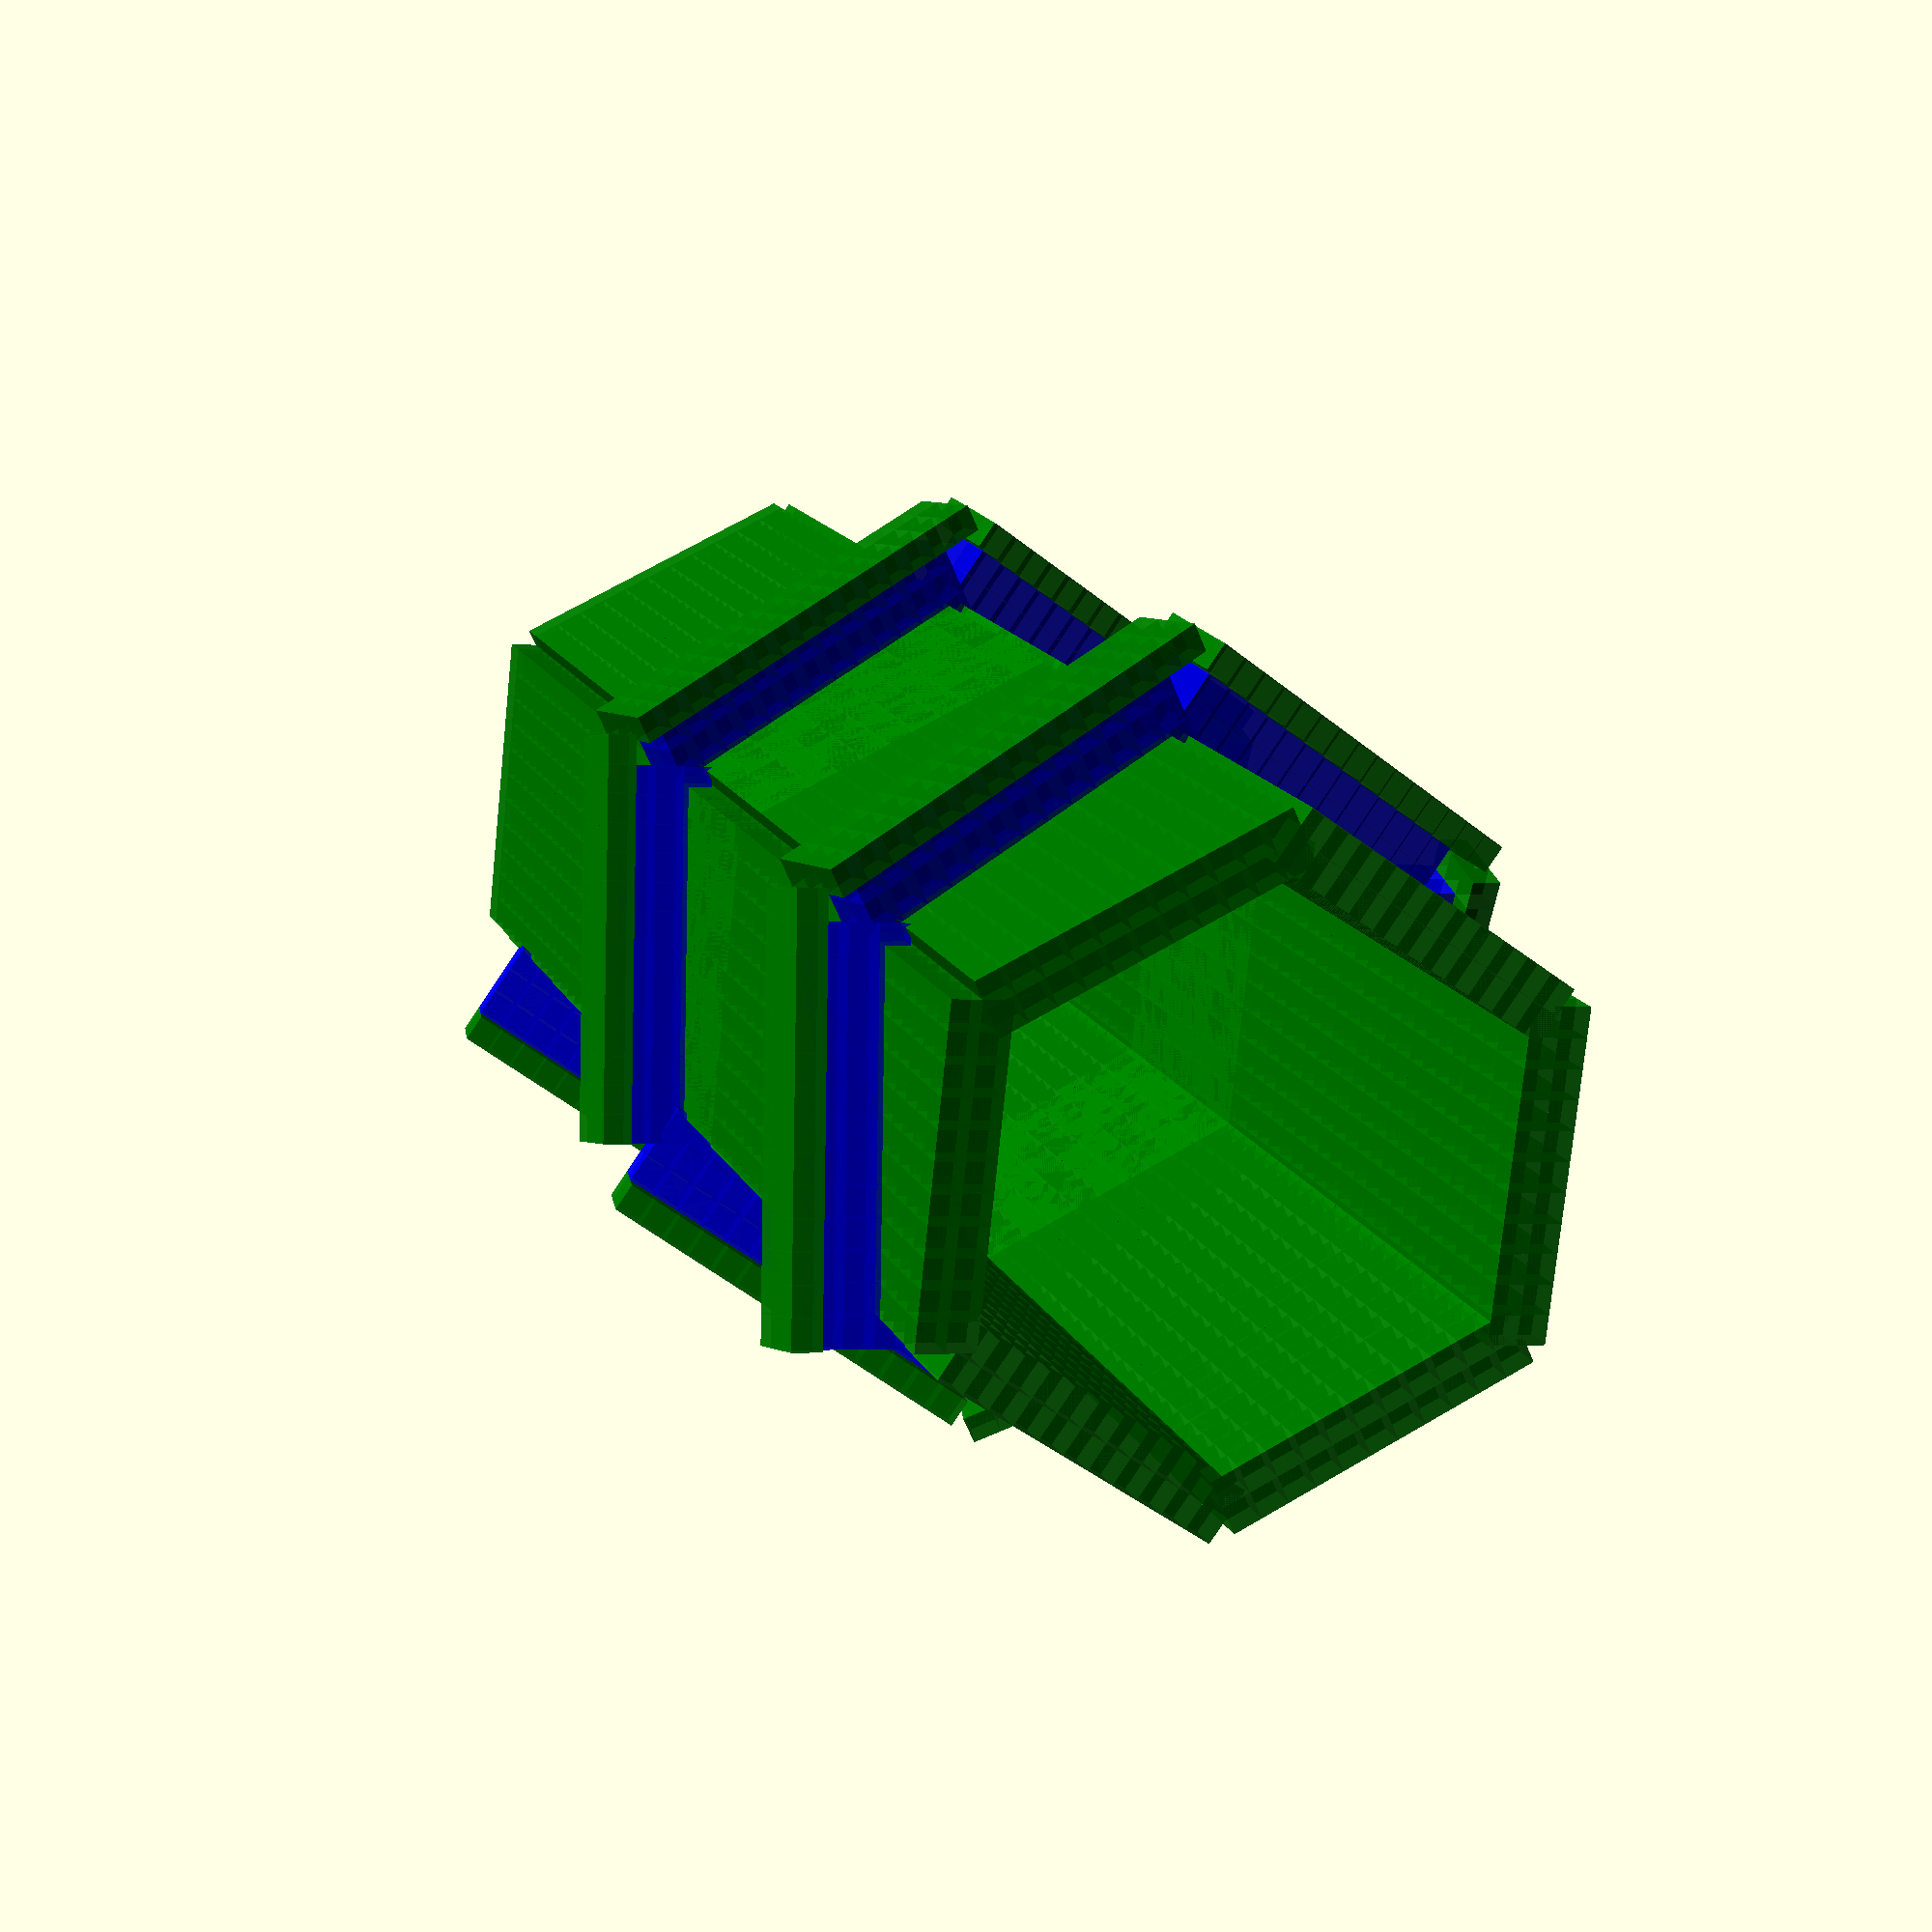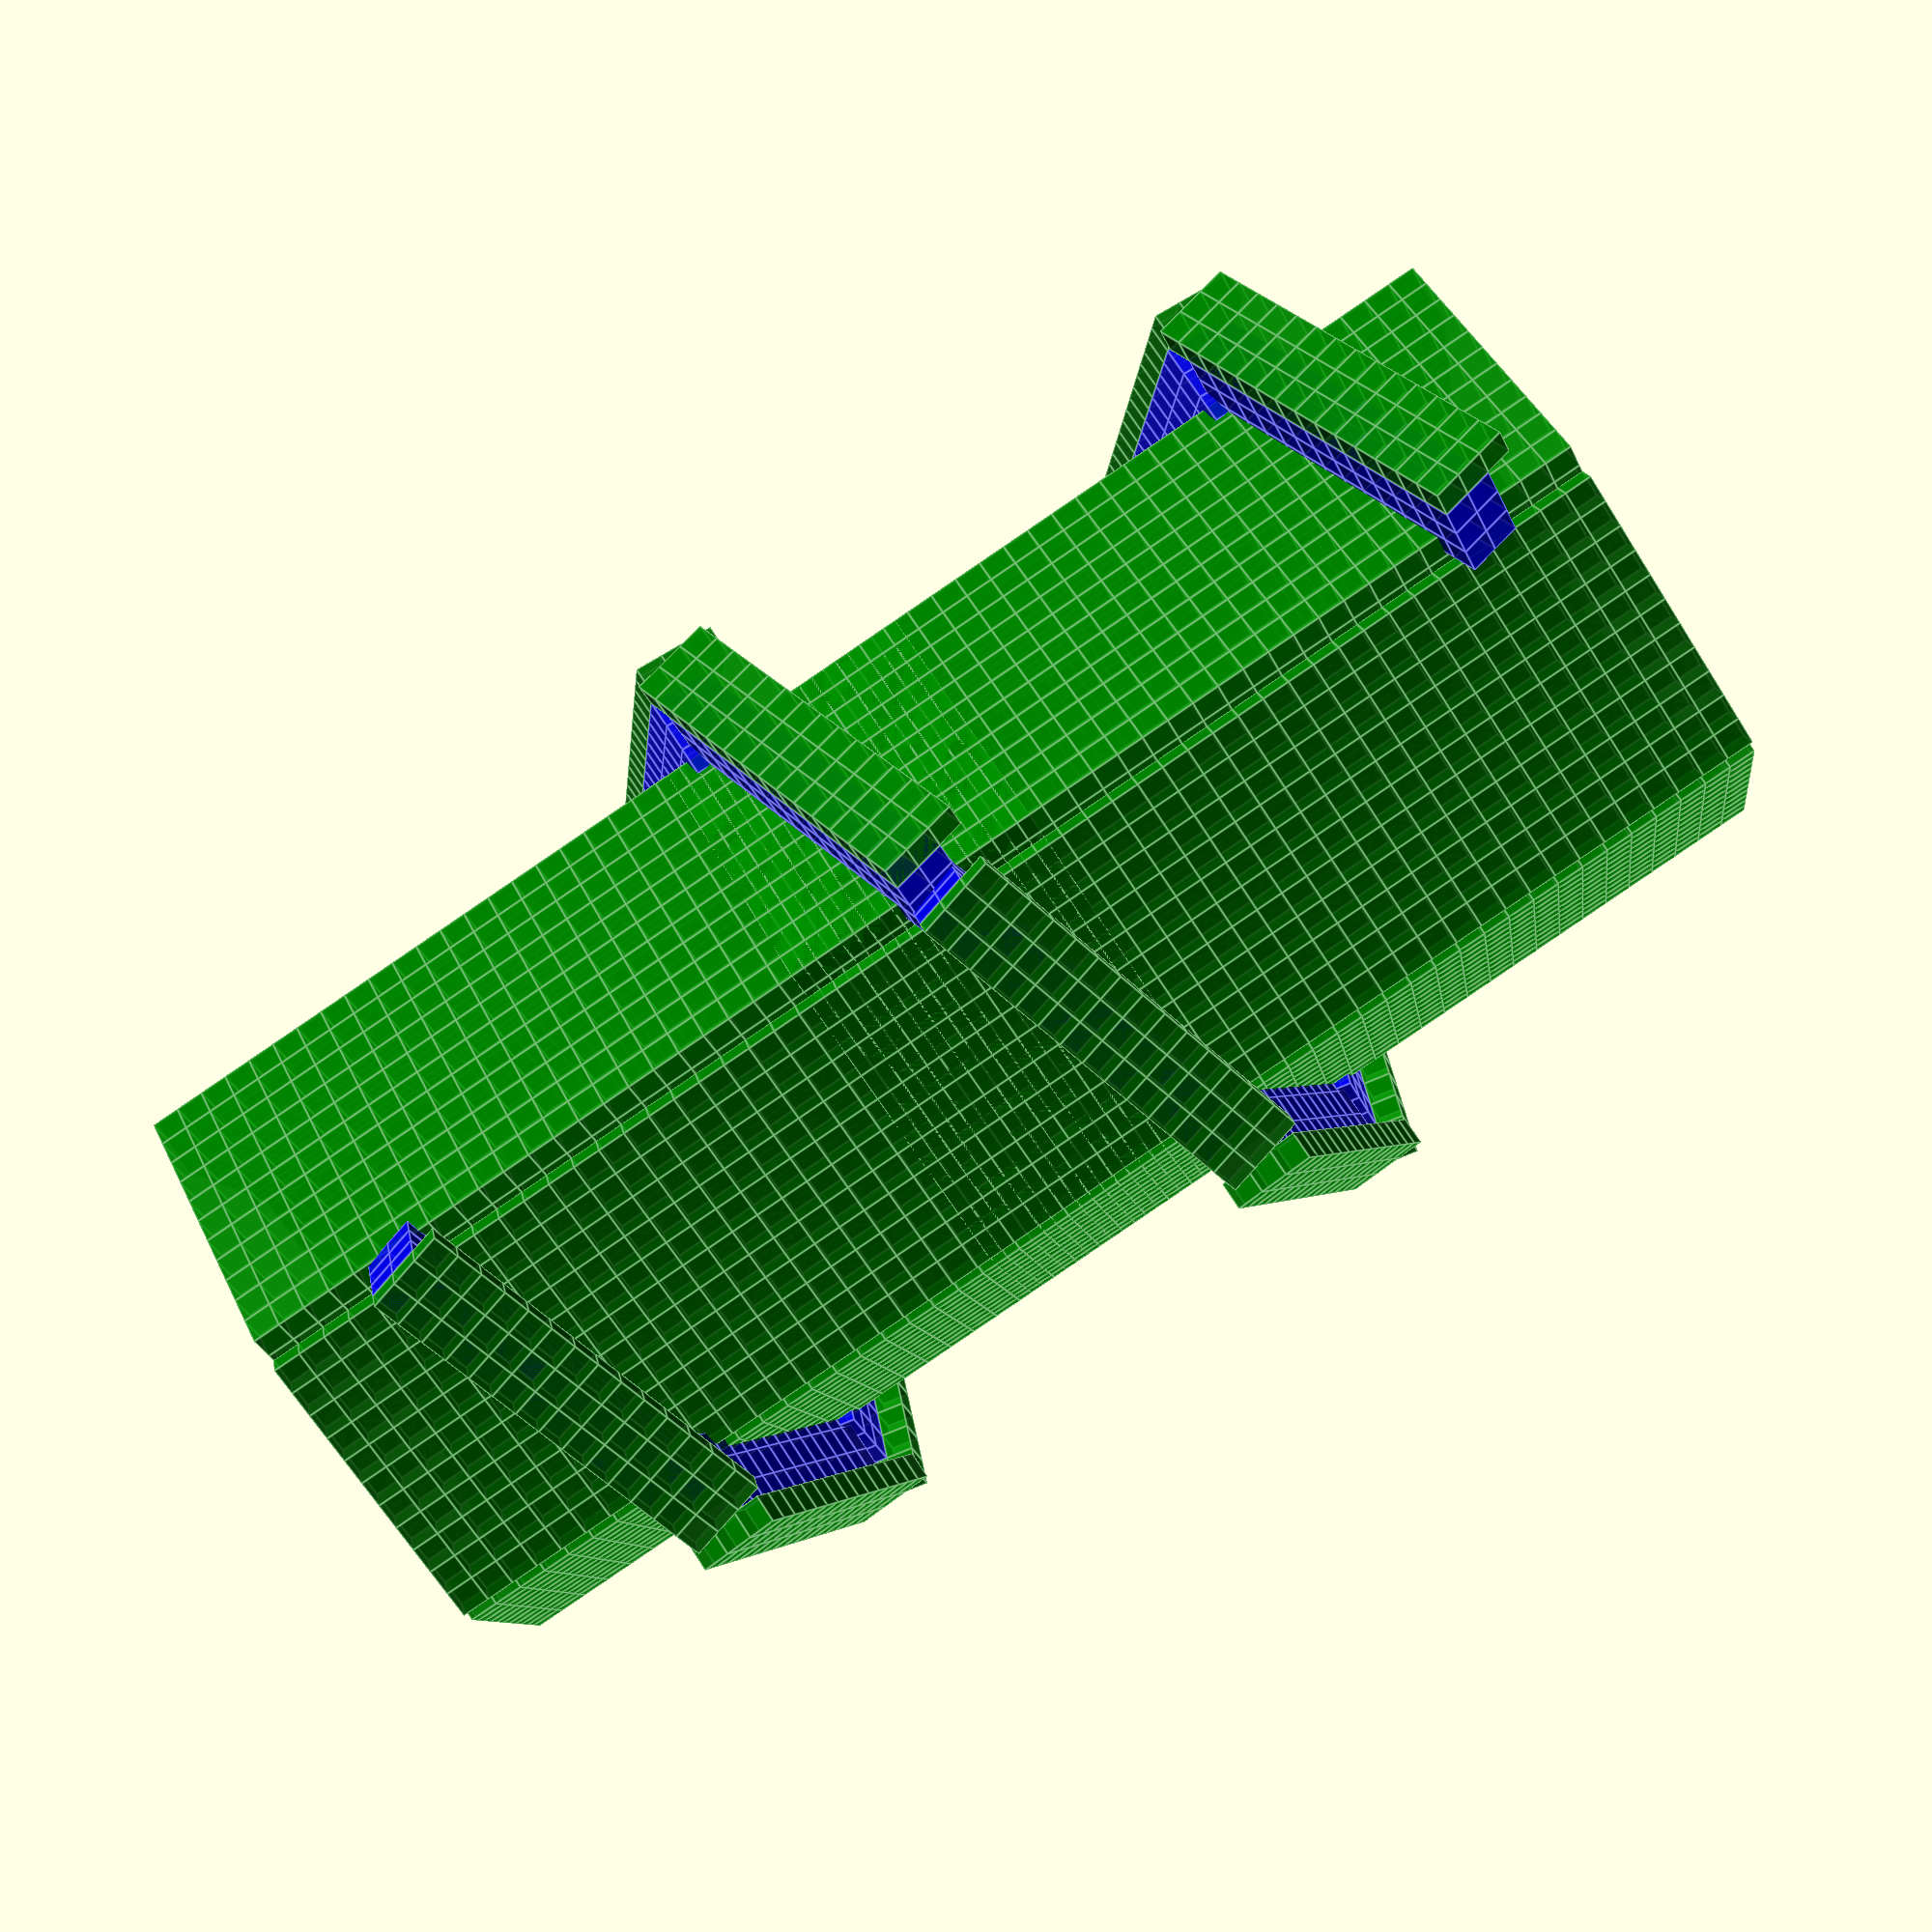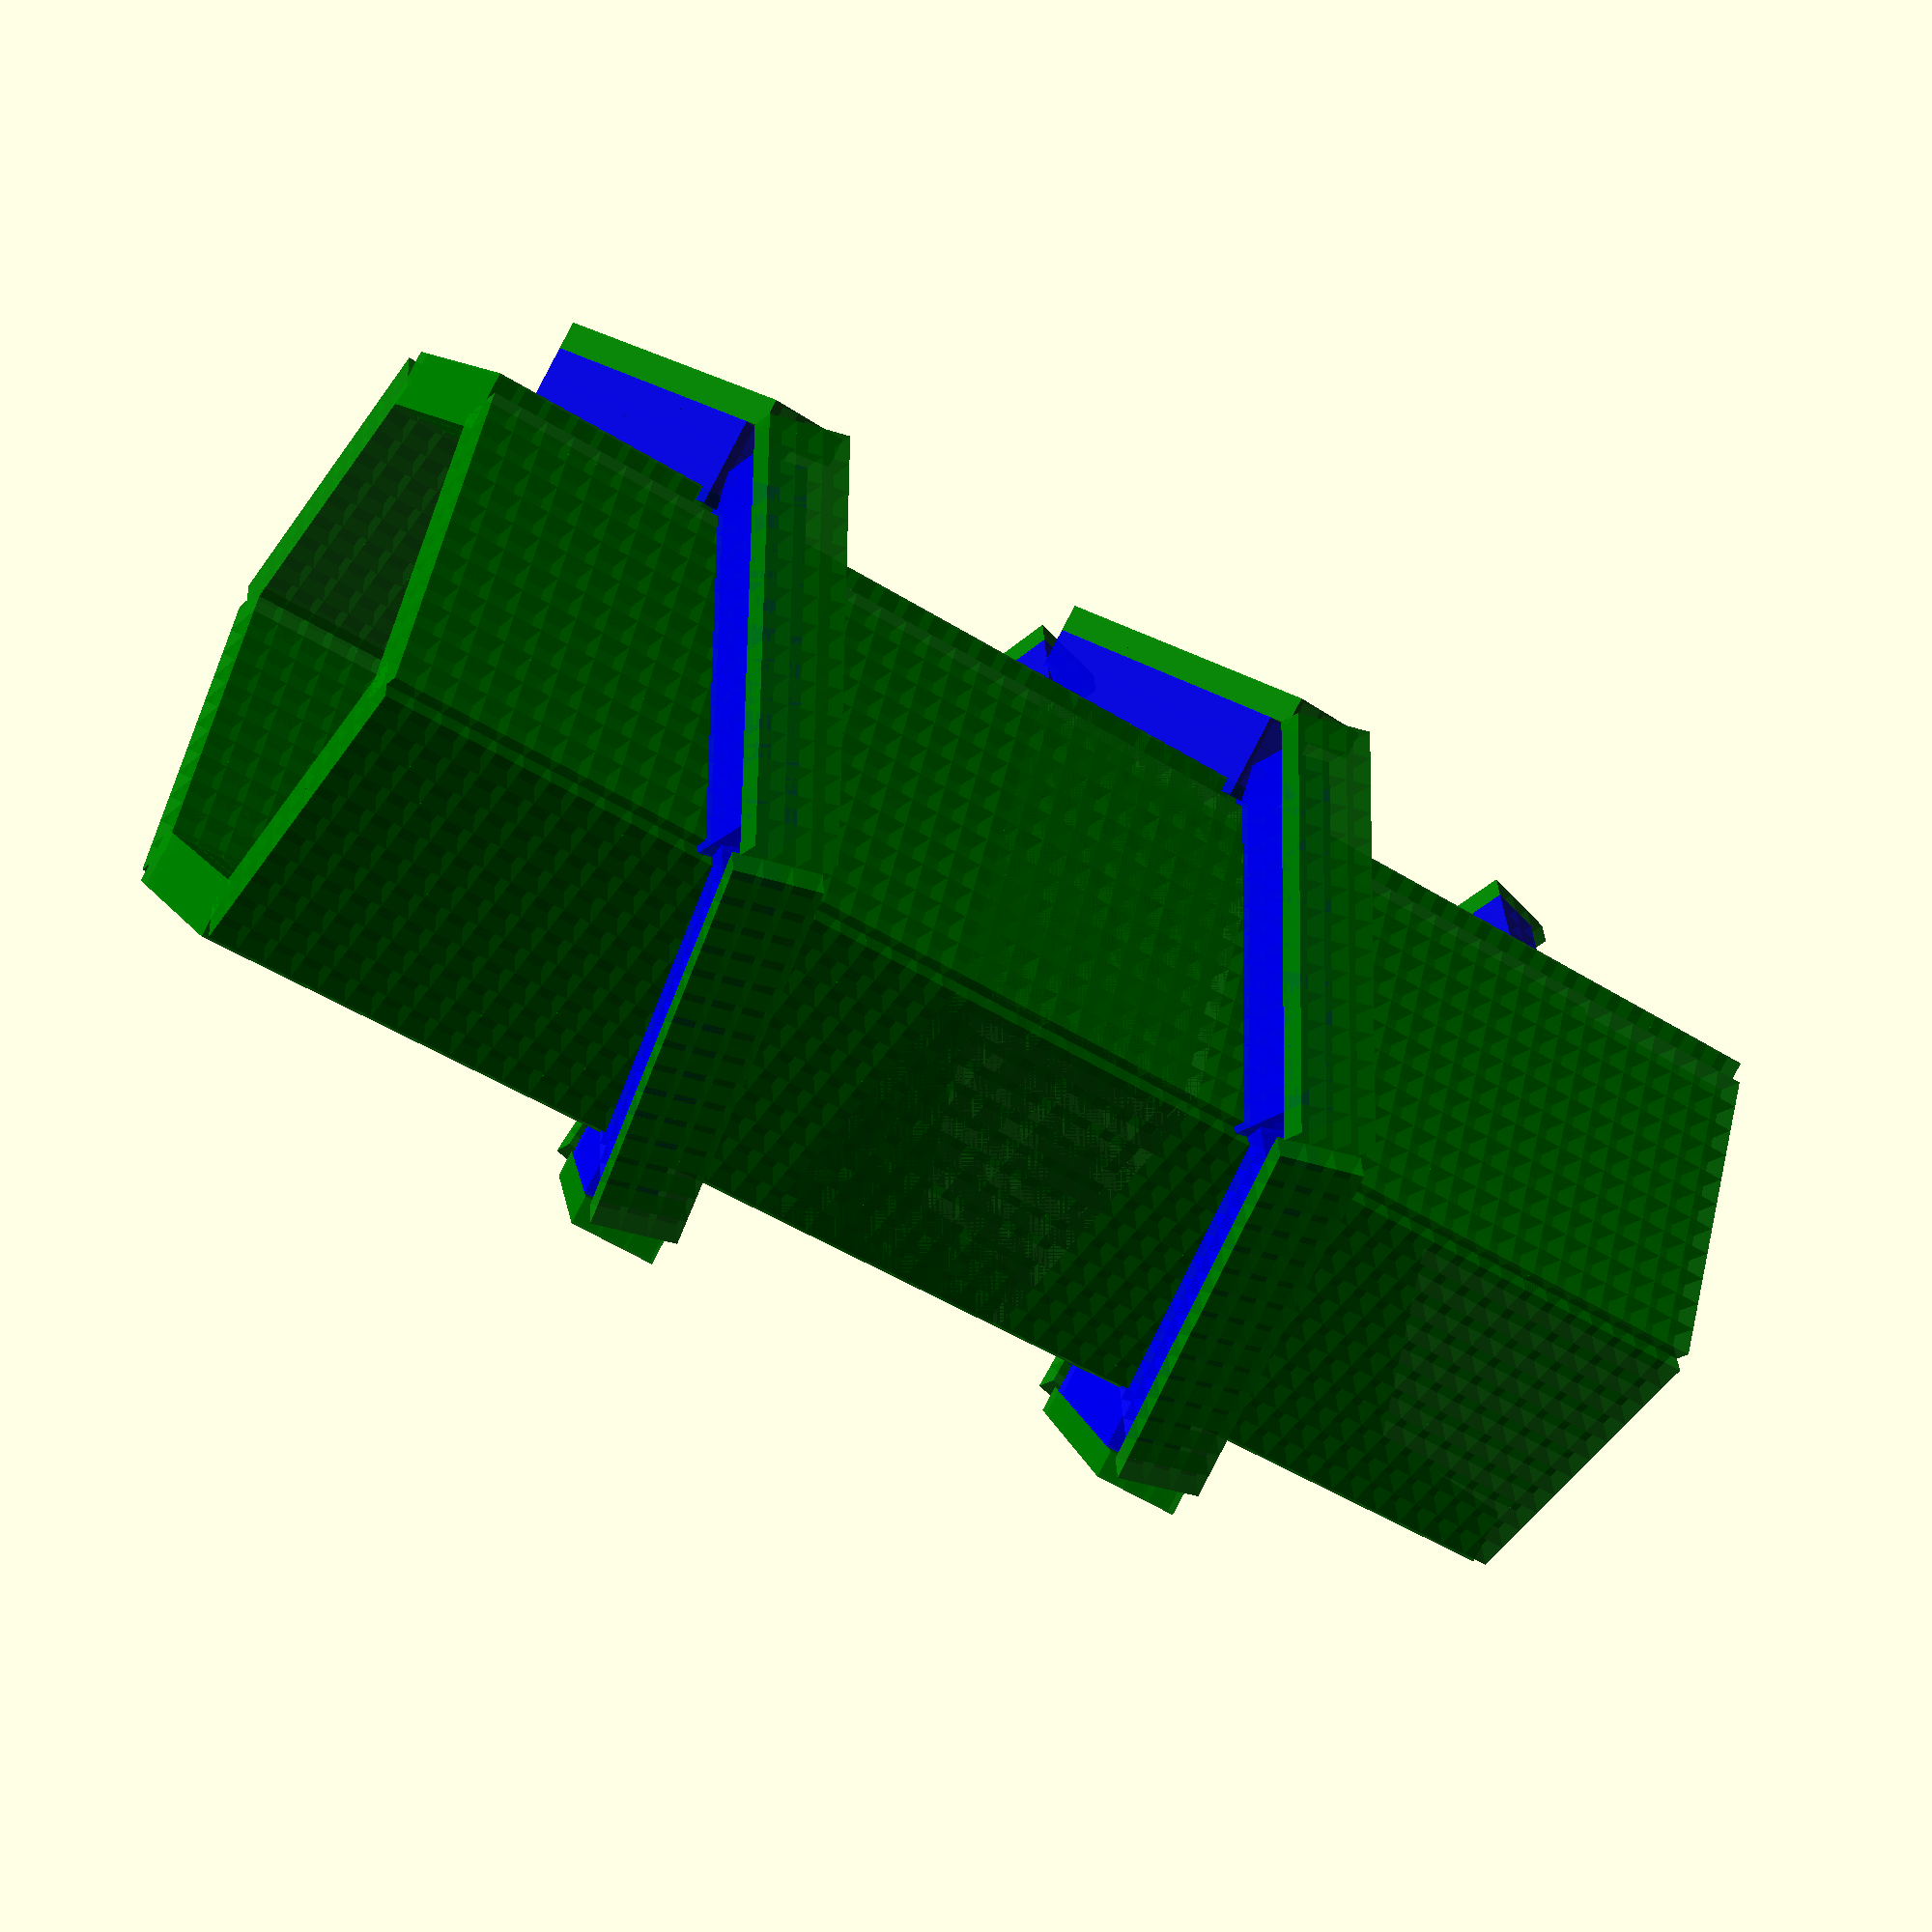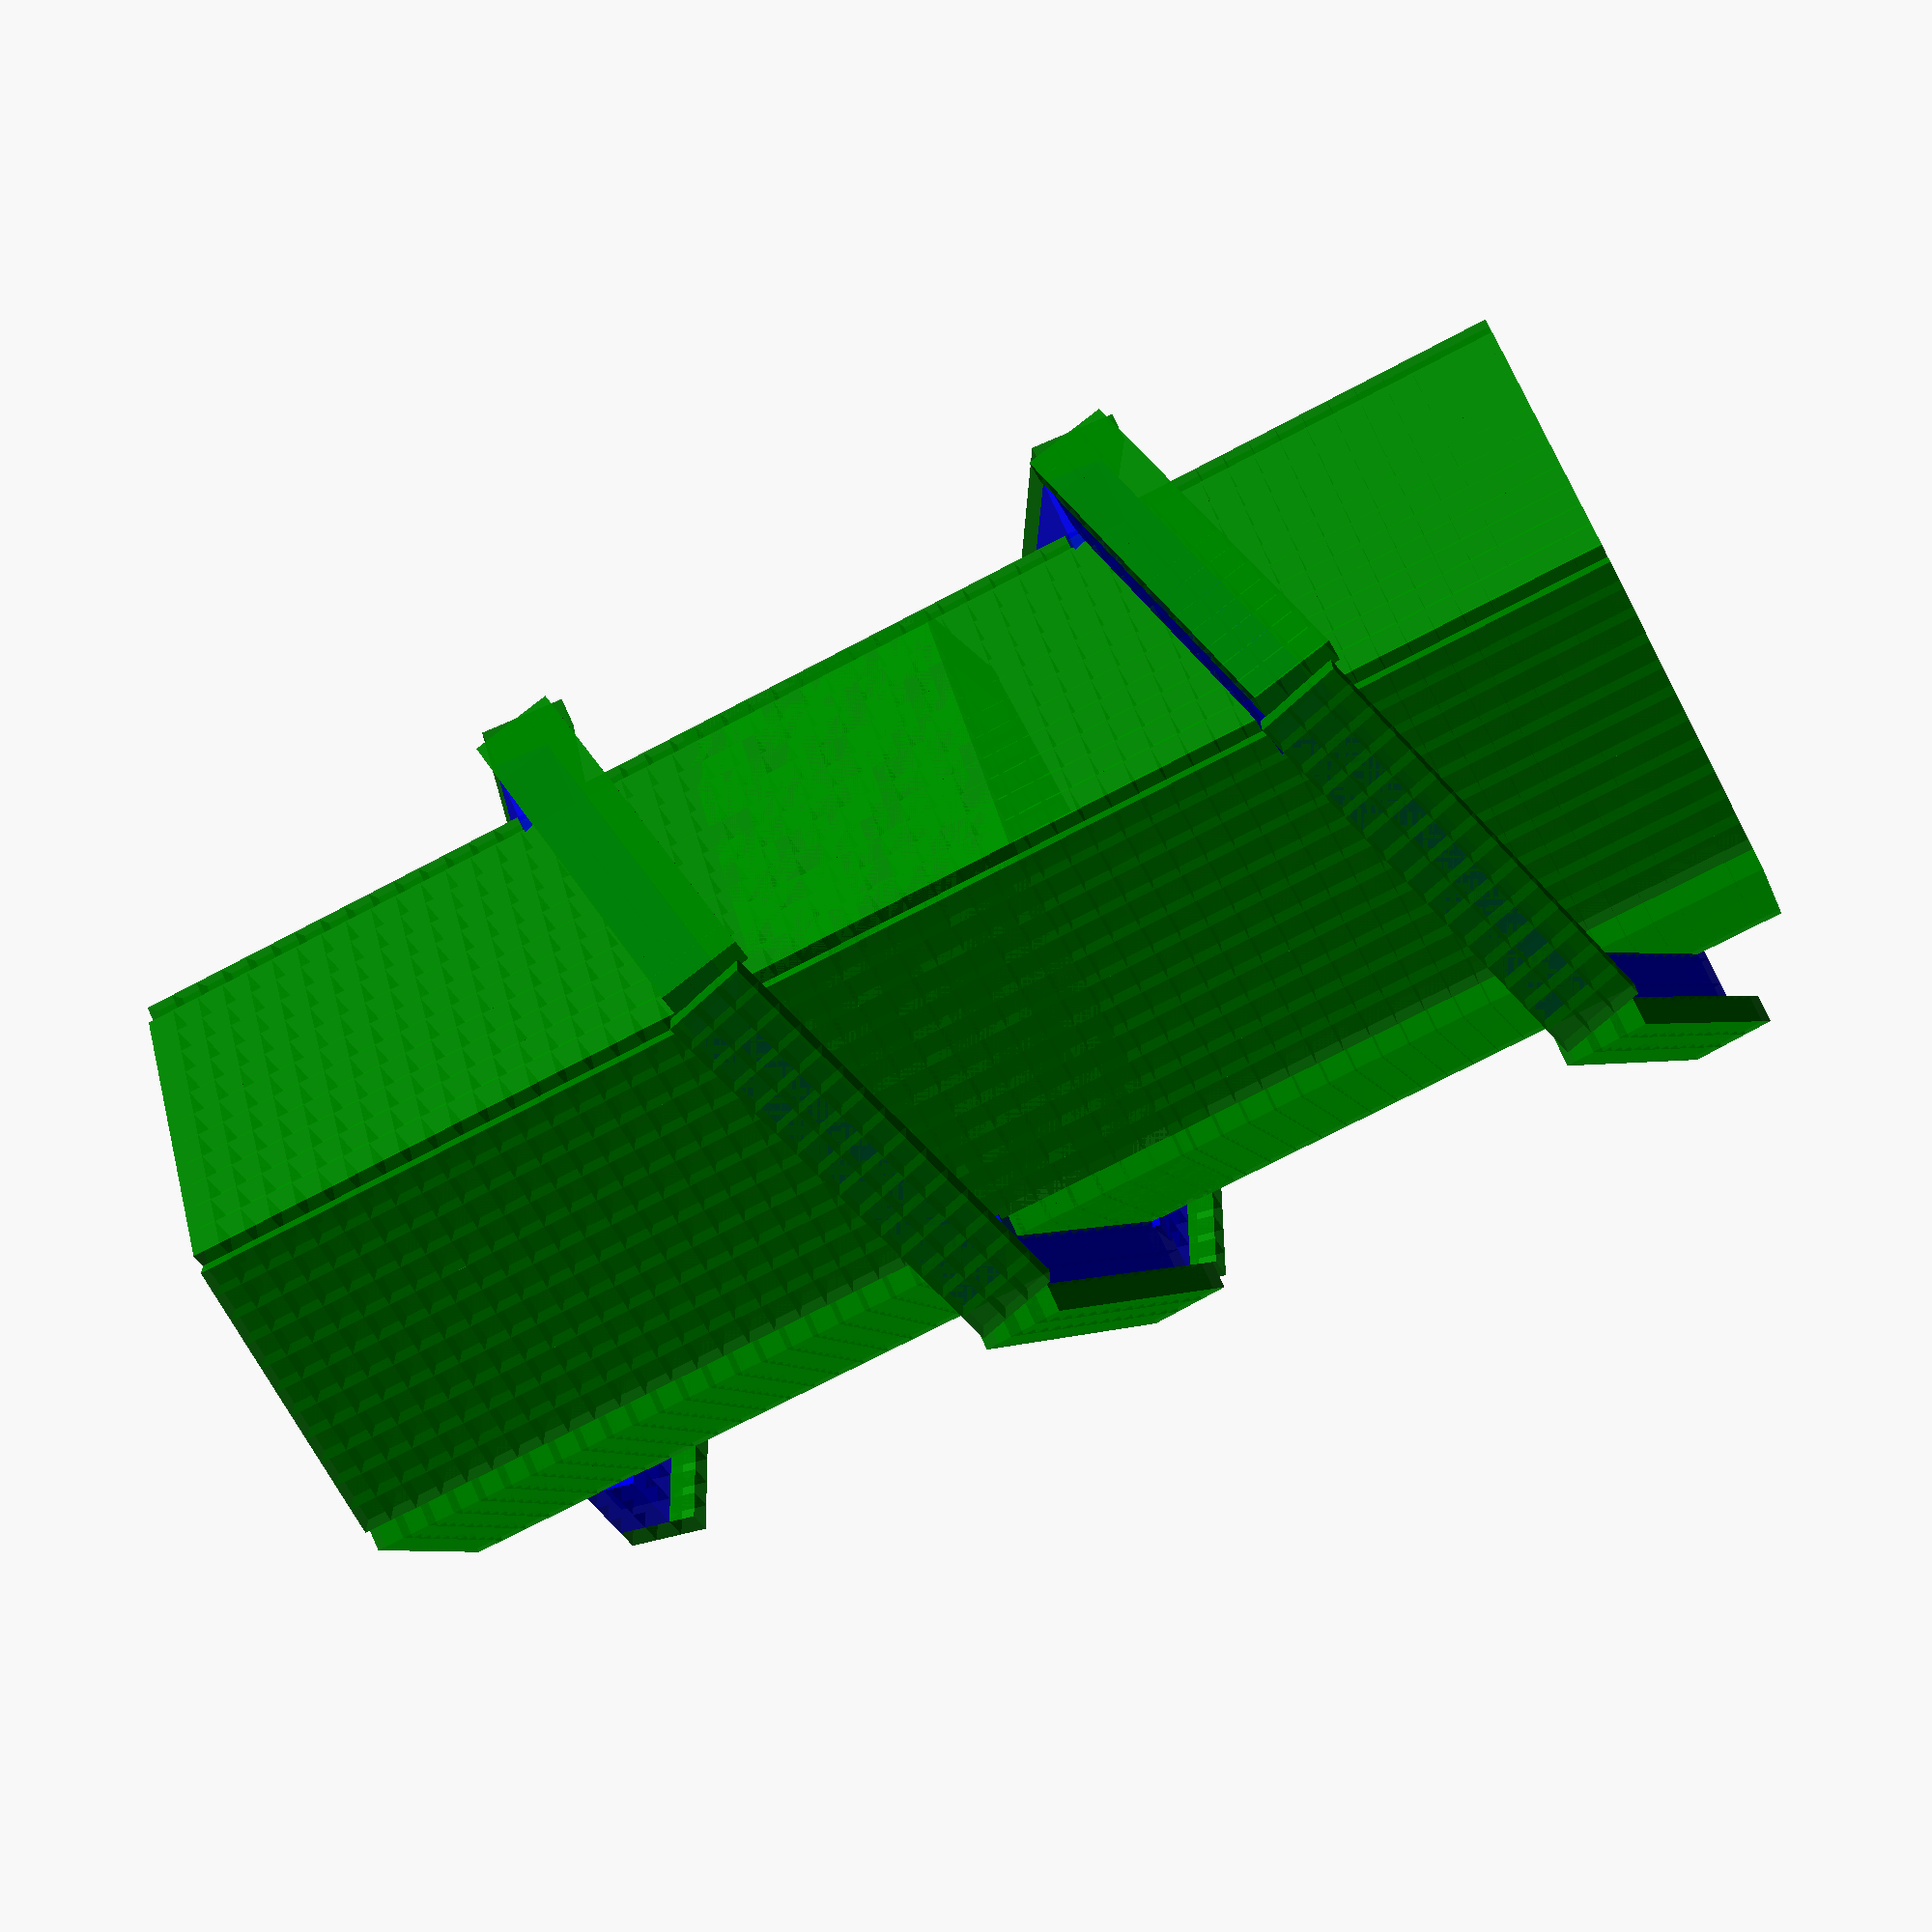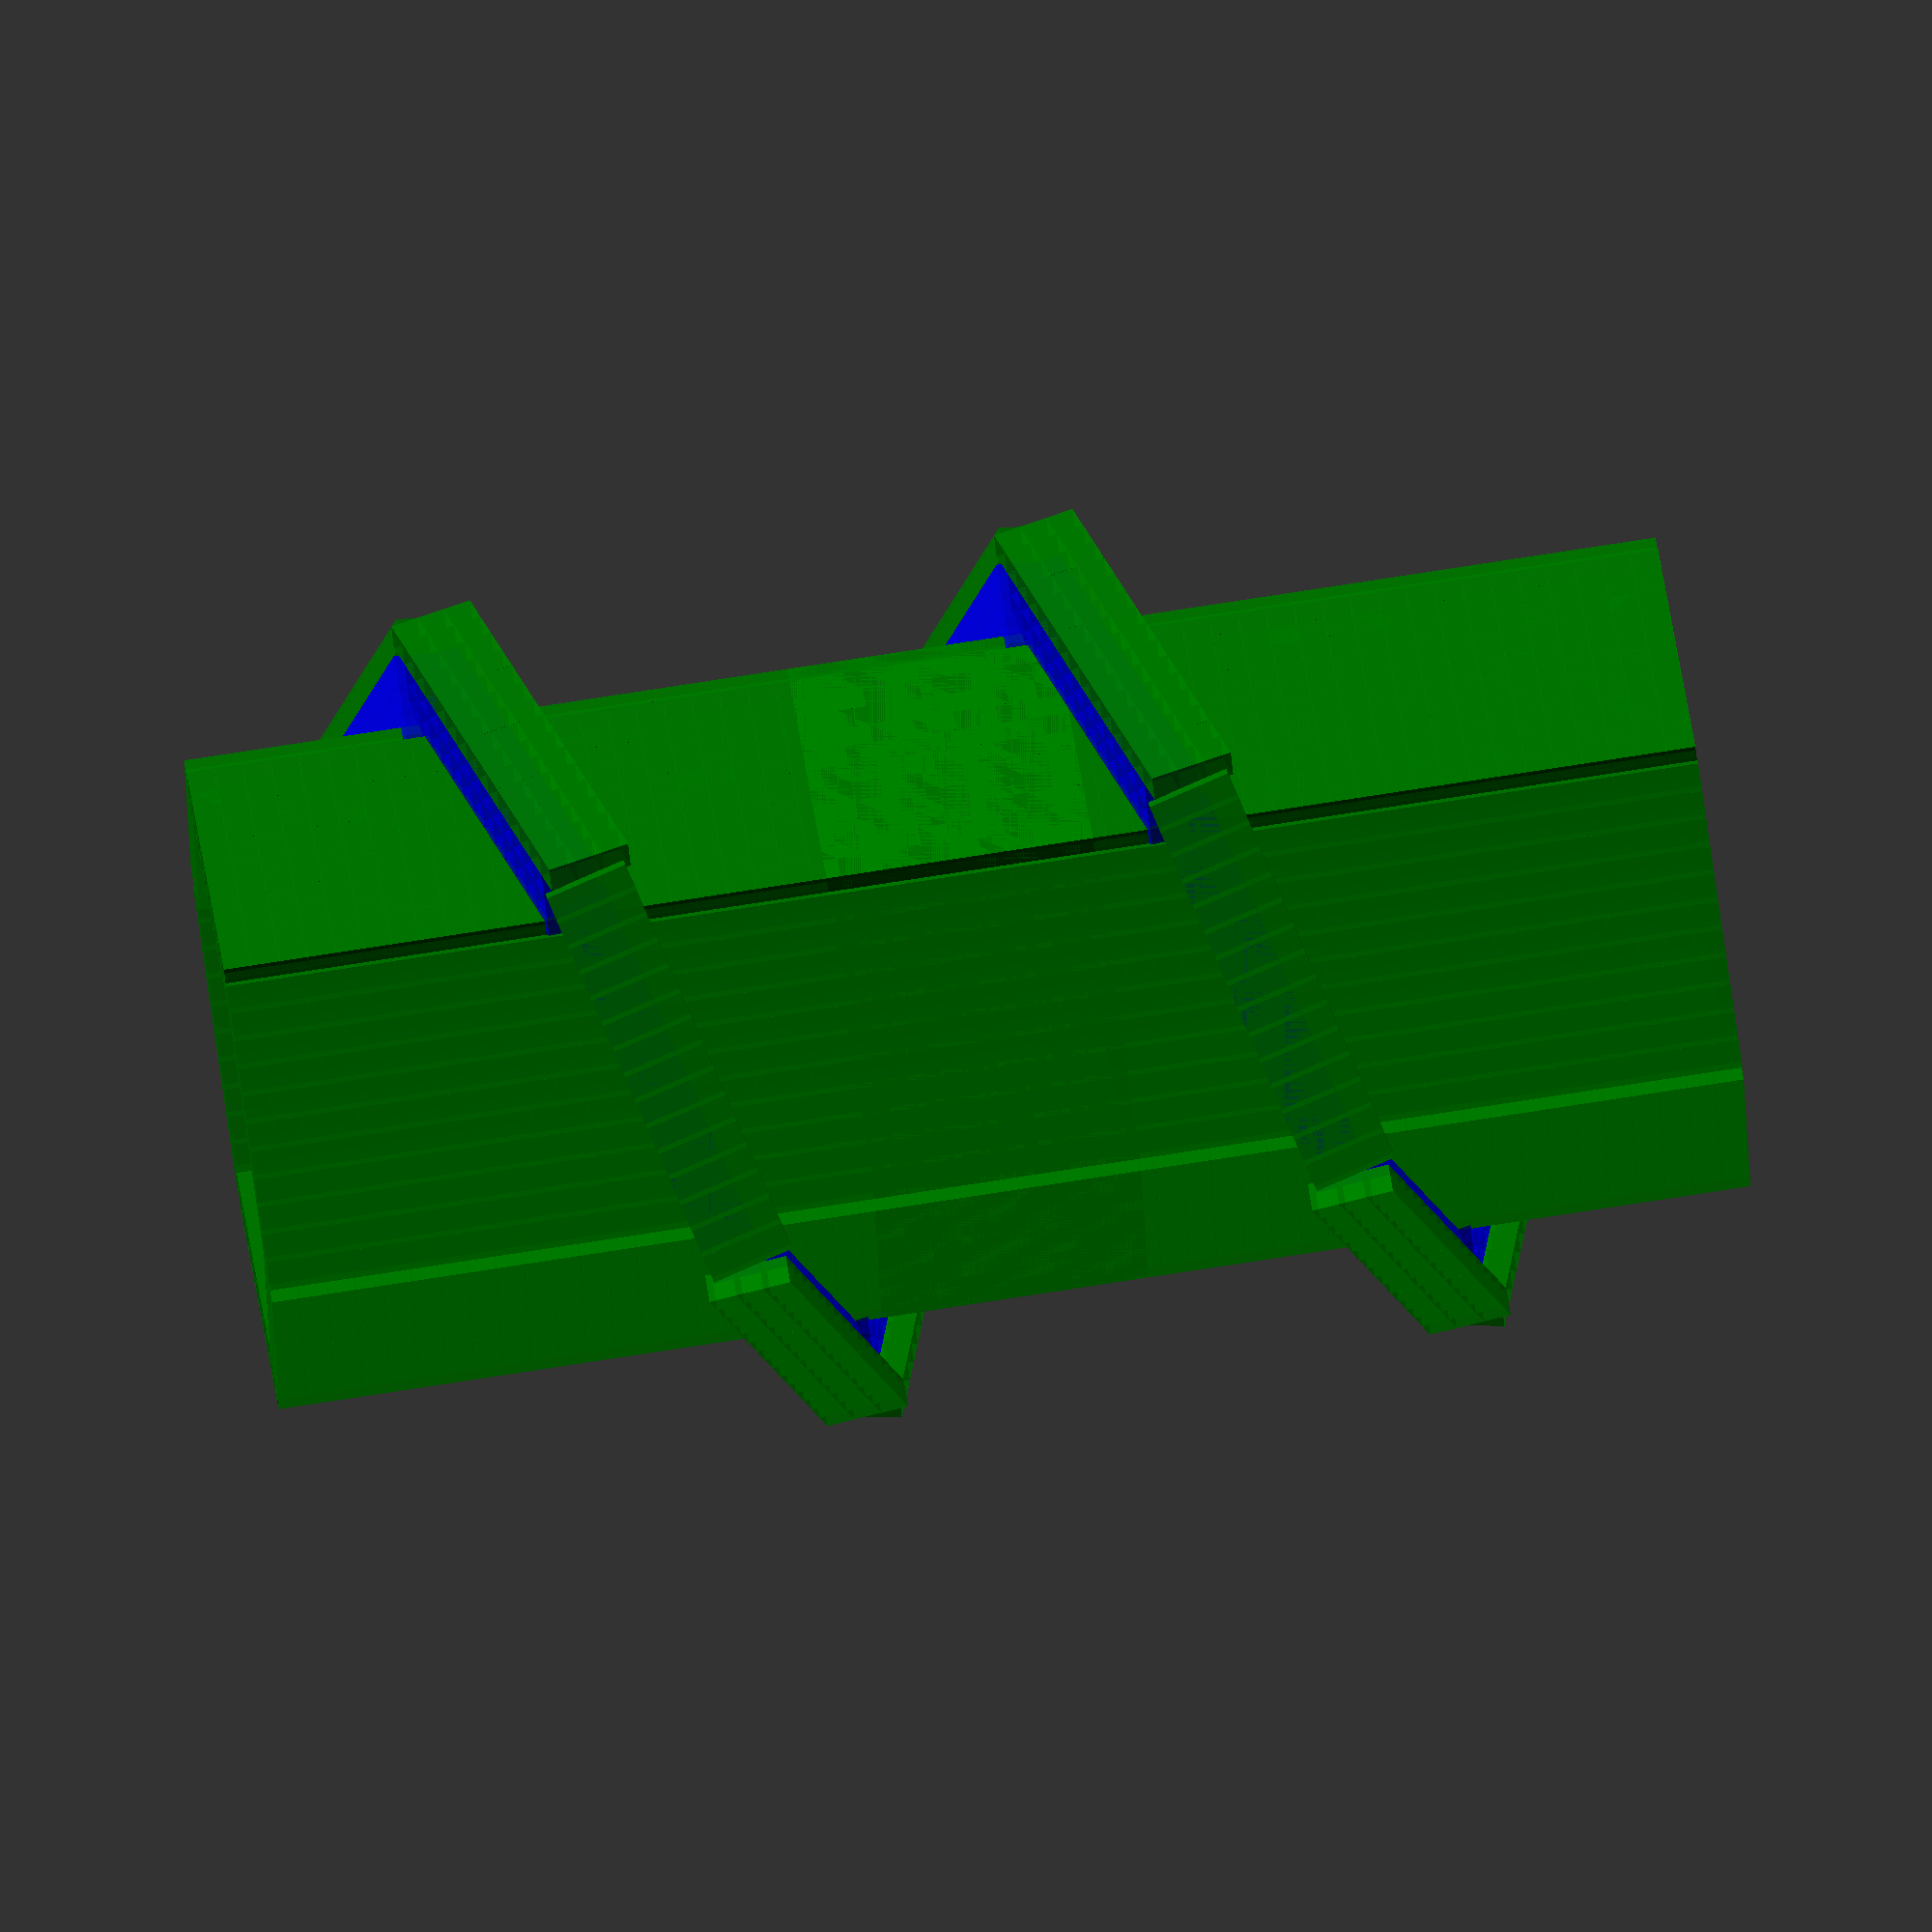
<openscad>
module cuber(C_centerX, C_centerY, C_centerZ, C_size, C_CL) {
            center = true;
            translate([C_centerX, C_centerY, C_centerZ])
                color(C_CL, 0.8) cube(C_size, center=true);
}



module rprismer (C_centerX, C_centerY, C_centerZ, l, w, h, R_CL) {
   for (length = [0:l]) {
       for (width = [0:w]) {
           for (height = [0:h]) {
               translate([C_centerX, C_centerY, C_centerZ]) {
                    cuber(length, width, height, 1, R_CL);
               }
           }
       }
   }
}



module halfhex() {
    rprismer(0, 0, 0, 10, 1, 30, "green");
    rotate([0, 0, 60]) {
        rprismer(-10, 0, 0, 10, 1, 30, "green");
        rotate([0, 0, 60]) {
            rprismer(-15, 9, 0, 10, 1, 30, "green");
        }
        
    }
}

module hex(hx,hy, hz) {
    tx = hx -5;
    ty = hy +9;
    translate([tx, ty, hz]) {
        halfhex();
        rotate([0, 0, -60]){
            translate([15, 9, 0]){
                mirror([1, 0, 0]) halfhex();
            }
        }
    }
}

module foamcore() {
    
        hex(0, 0, 0);

        rotate([0, 15, -180]) {
            rprismer(-7.5, 10, 6, 12, 2, 1, "blue");
            rprismer(-8.5, 13, 6, 13.5, 0, 2, "green");
        }

        rotate([0, 15, -120]) {
            rprismer(-8.5, 10, 9.5, 12, 2, 1, "blue");
            rprismer(-9.5, 13, 9.5, 14.5, 0, 2, "green");
        }

        rotate([0, 15, -60]) {
            rprismer(-9.5, 10, 13, 12, 2, 1, "blue");
            rprismer(-10.5, 13, 13, 14.5, 0, 2, "green");
        }

        rotate([0, 15, 0]) {
            rprismer(-10.5, 10, 16.5, 12, 2, 1, "blue");
            rprismer(-11.5, 13, 16.5, 14.5, 0, 2, "green");
        }

        rotate([0, 15, 60]) {
            rprismer(-11.5, 10, 20, 12, 2, 1, "blue");
            rprismer(-12.5, 13, 20, 14.5, 0, 2, "green");
        }

        rotate([0, 15, 120]) {
            rprismer(-12.5, 10, 23.5, 12, 2, 1, "blue");
            rprismer(-12.5, 13, 23.5, 13.5, 0, 2, "green");
        }

}

foamcore();
translate([0, 0, 21.5]){
    foamcore();
}




//for (i = [0:6:30]) {
//    for (an = [0:60:360]) {
 //       rotate([0, i, an]) {
  //          rprismer(-7, 10, 25, 12, 2, 1, "blue"); 
  //      }
  //  }
//}
  
 



</openscad>
<views>
elev=344.1 azim=36.2 roll=340.7 proj=p view=solid
elev=268.1 azim=162.8 roll=235.8 proj=p view=edges
elev=48.5 azim=125.7 roll=235.0 proj=p view=wireframe
elev=252.2 azim=57.8 roll=242.2 proj=p view=solid
elev=281.8 azim=278.3 roll=261.2 proj=o view=wireframe
</views>
